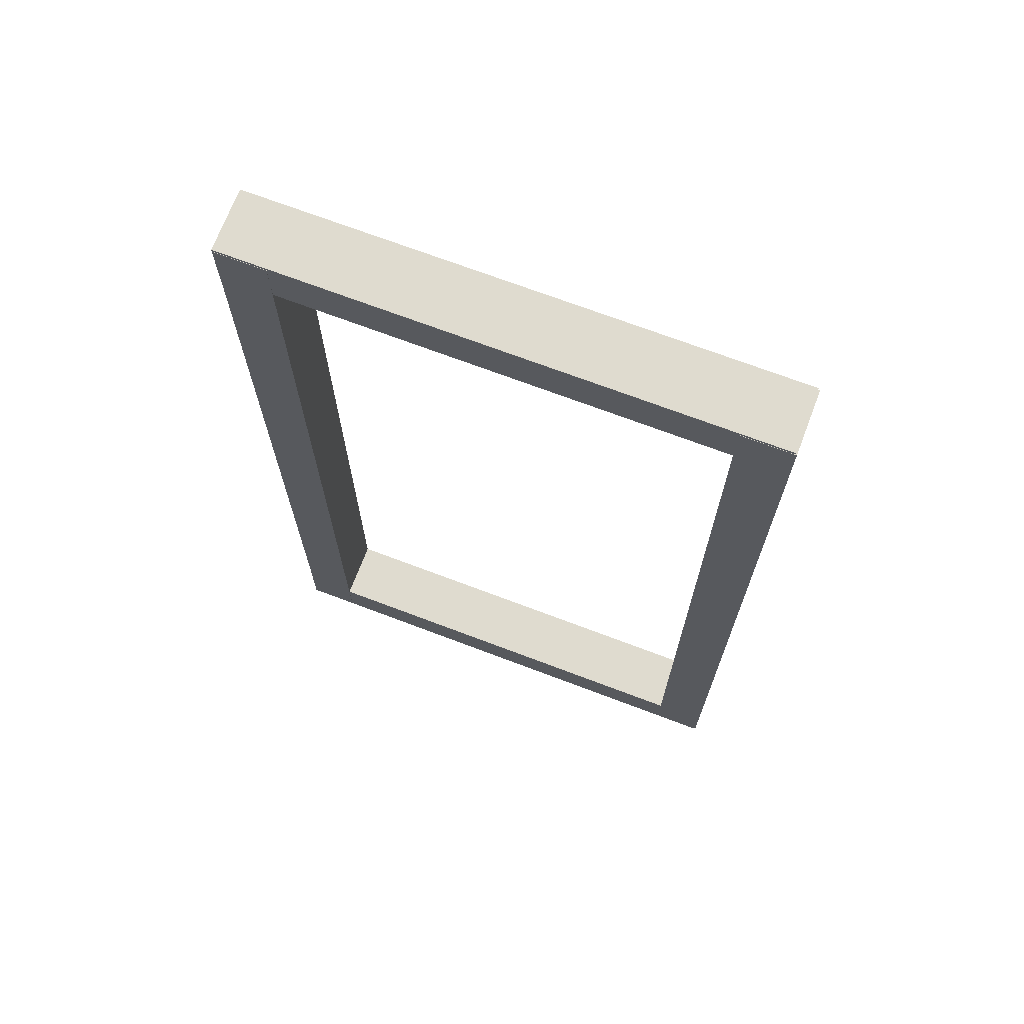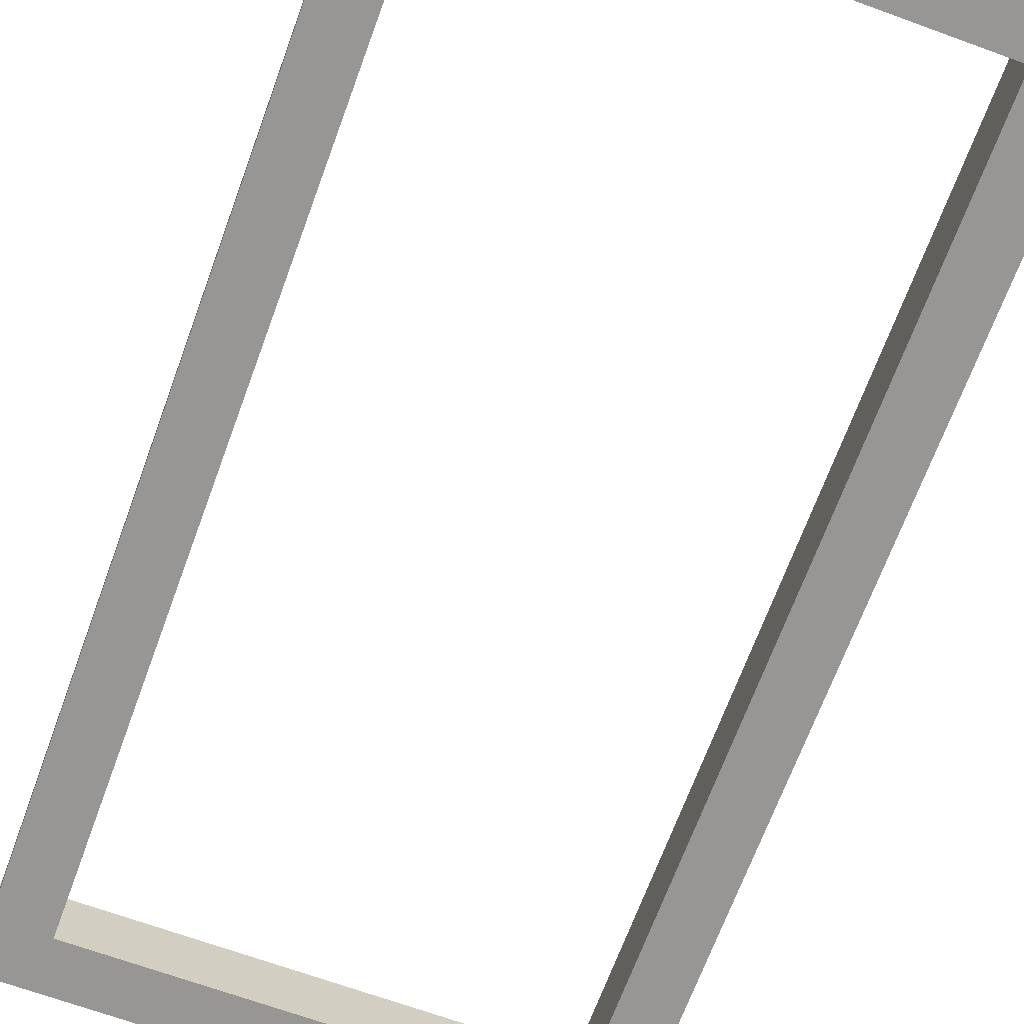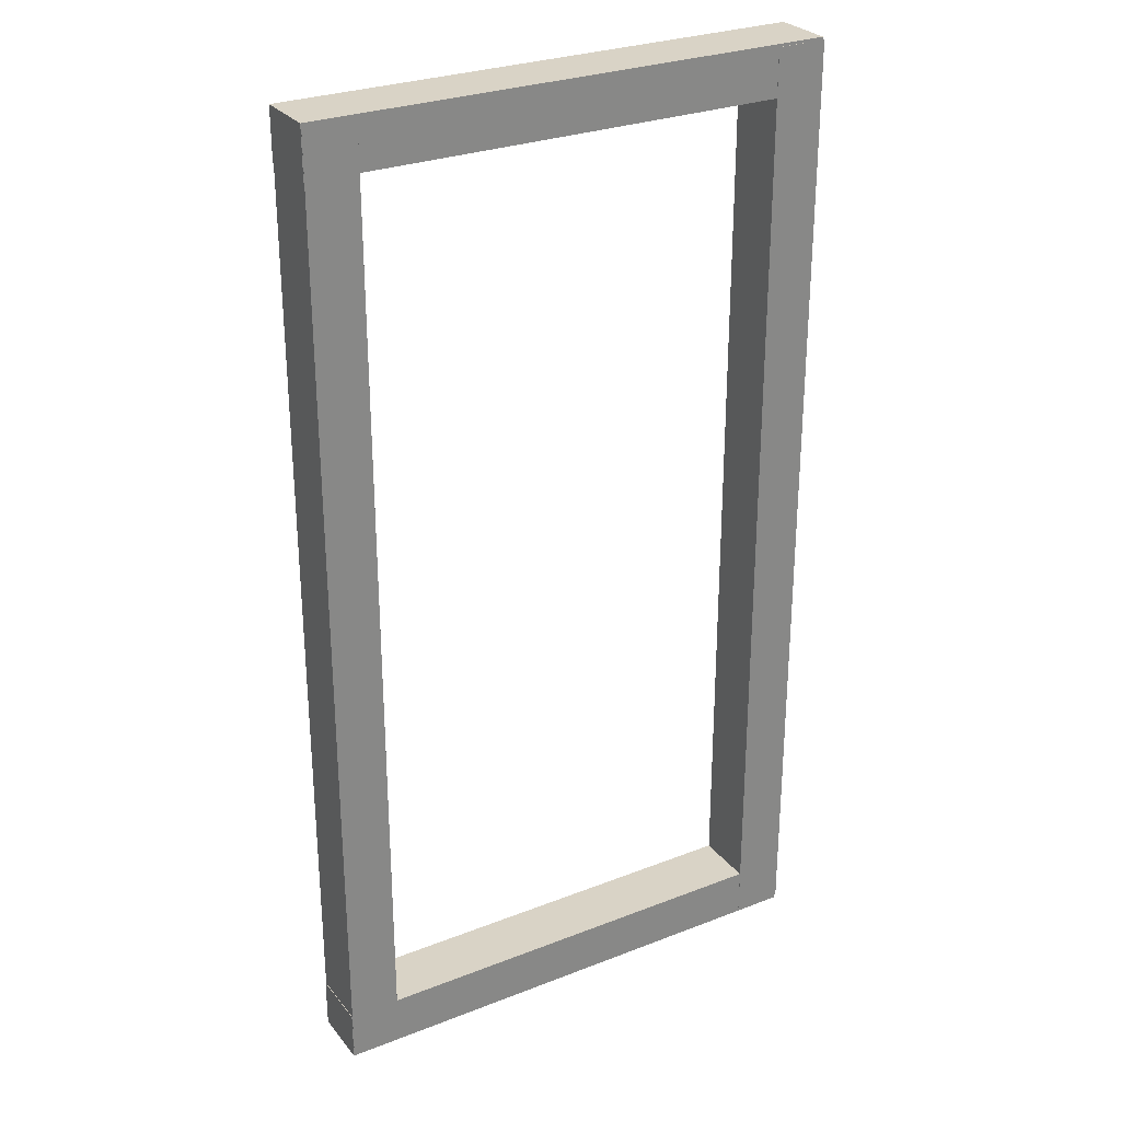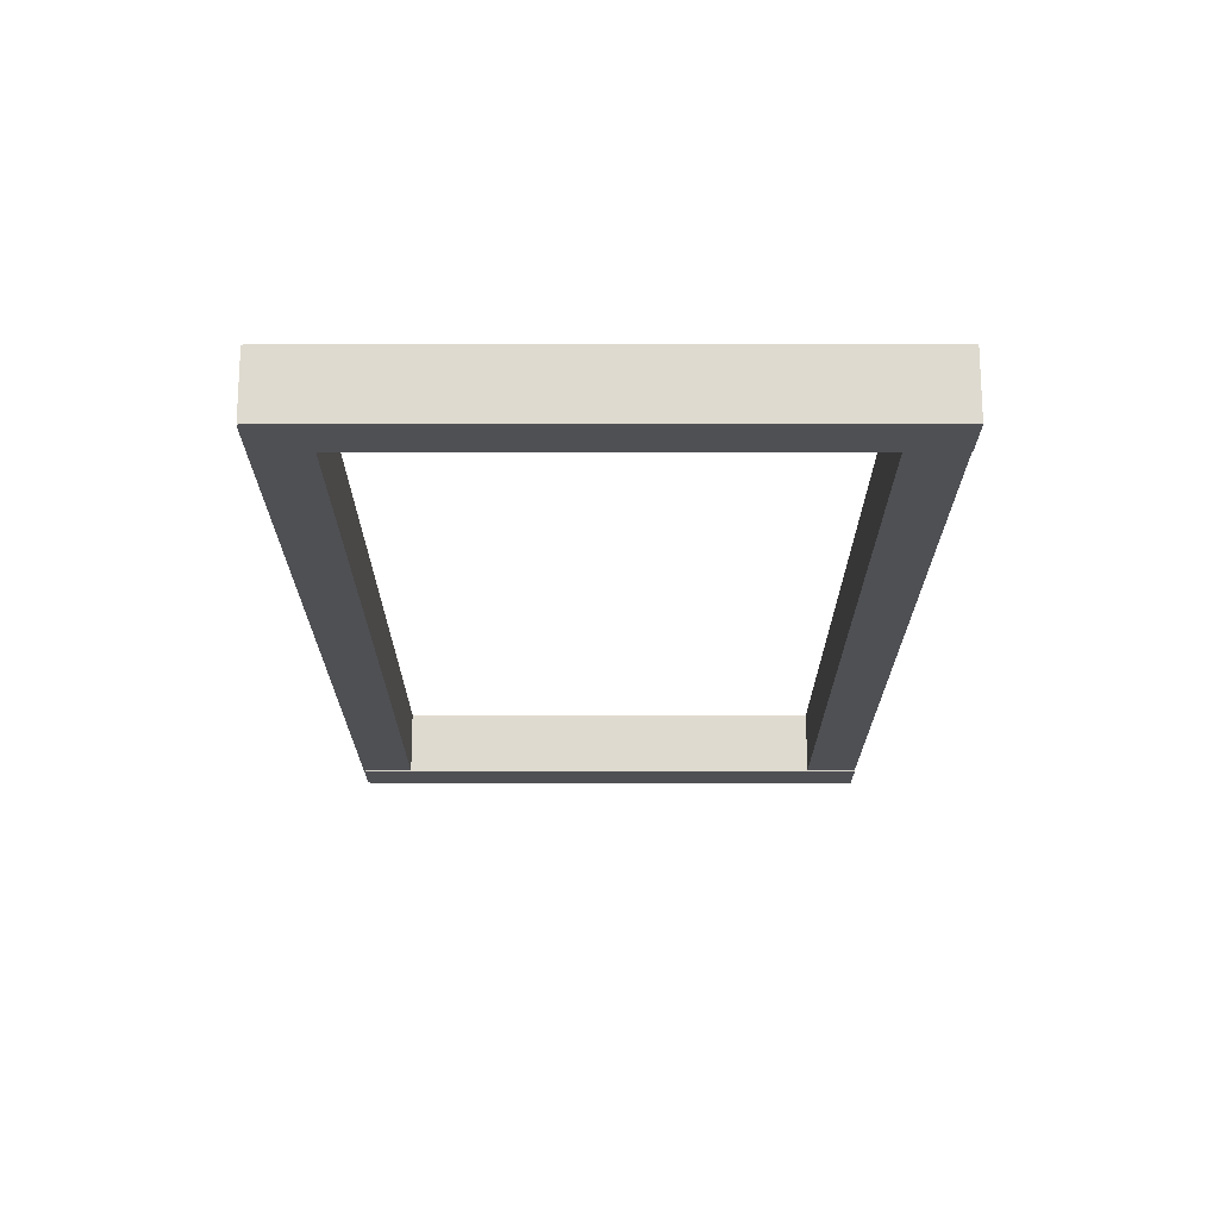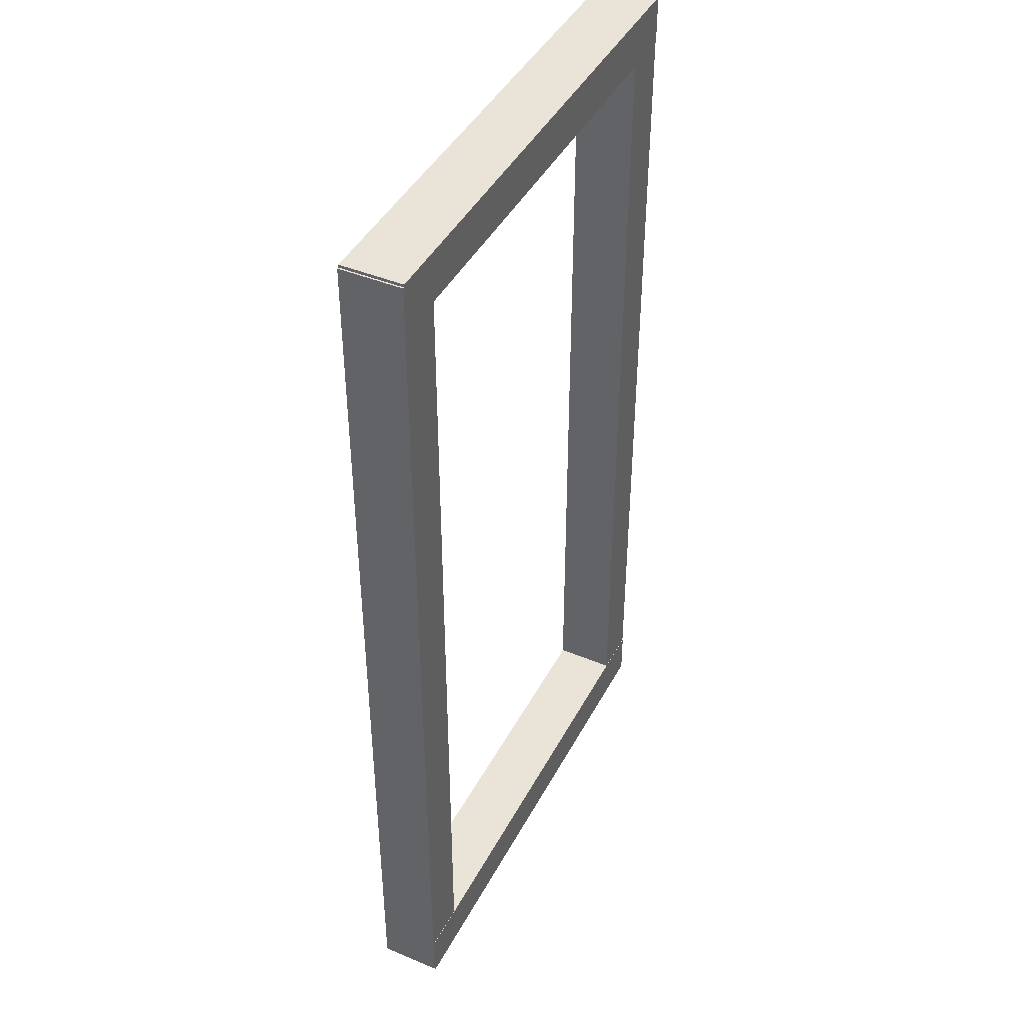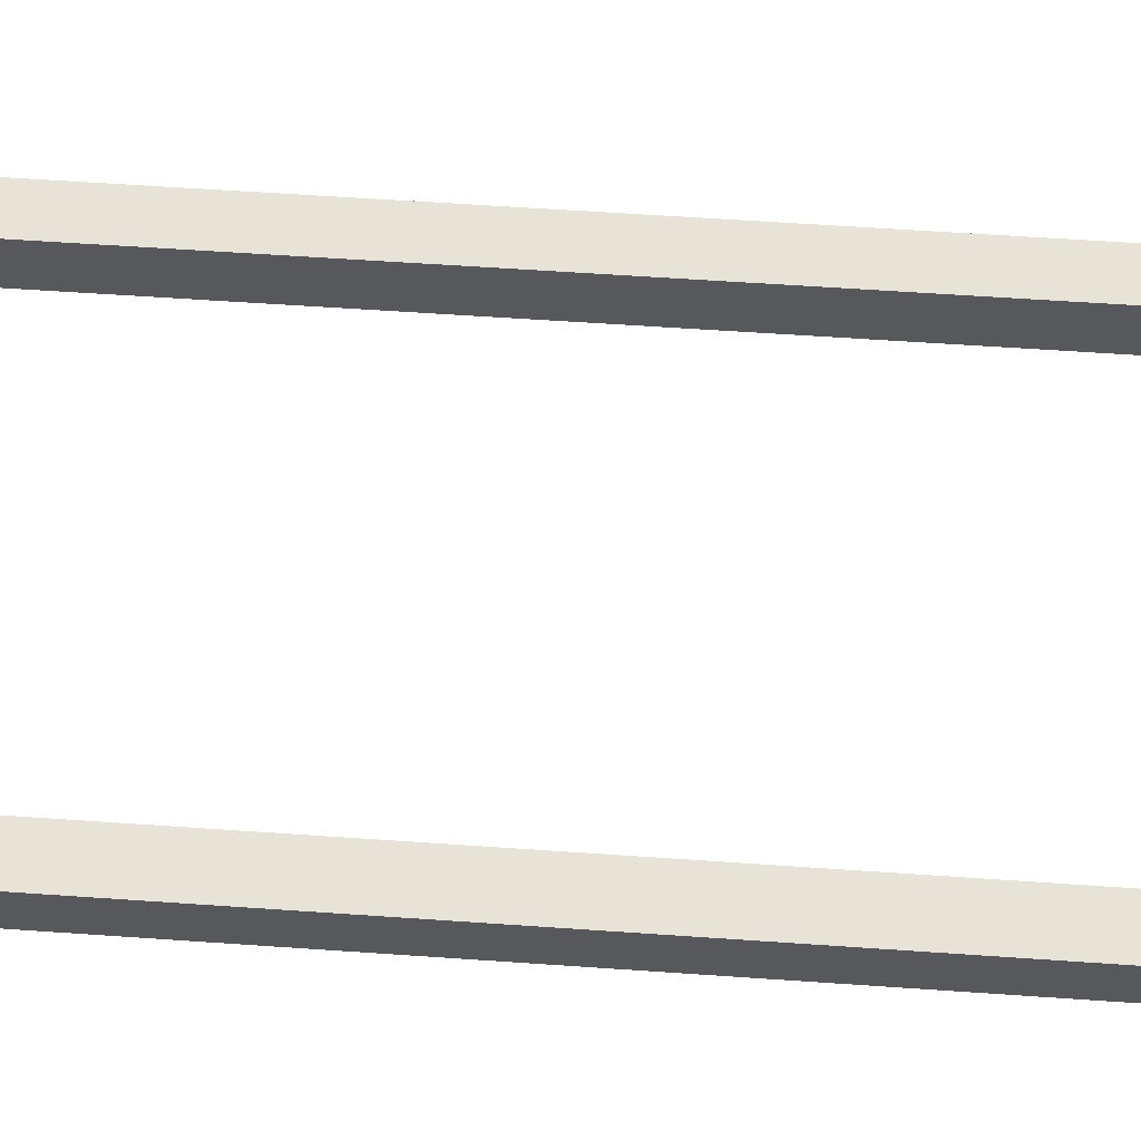
<metadata>
{"format":"obj","ext":"obj","renderer":"f3d","projection":"perspective","resolution":1024,"background":"white","views":[{"elev":70.5,"azim":20.8,"up":"+Z"},{"elev":-67.9,"azim":-20.1,"up":"+Y"},{"elev":28.3,"azim":-30.5,"up":"+Z"},{"elev":70.9,"azim":180.0,"up":"+Z"},{"elev":43.3,"azim":116.3,"up":"+Z"},{"elev":61.8,"azim":94.0,"up":"+Y"}]}
</metadata>
<code>
o Cube.003
v -0.9977 -0.1192 -1.862
v -0.8054 -0.1192 -1.862
v -0.8054 -0.1192 1.838
v -0.9977 -0.1192 1.838
v -0.9977 0.1172 -1.862
v -0.8054 0.1172 -1.862
v -0.8054 0.1172 1.838
v -0.9977 0.1172 1.838
v 1 -0.1182 1.656
v 1 -0.1182 1.849
v -1 -0.1182 1.849
v -1 -0.1182 1.656
v 1 0.1182 1.656
v 1 0.1182 1.849
v -1 0.1182 1.849
v -1 0.1182 1.656
v 1 -0.1182 -1.878
v 1 -0.1182 -1.685
v -1 -0.1182 -1.685
v -1 -0.1182 -1.878
v 1 0.1182 -1.878
v 1 0.1182 -1.685
v -1 0.1182 -1.685
v -1 0.1182 -1.878
v 0.8138 -0.1192 -1.862
v 1.006 -0.1192 -1.862
v 1.006 -0.1192 1.838
v 0.8138 -0.1192 1.838
v 0.8138 0.1172 -1.862
v 1.006 0.1172 -1.862
v 1.006 0.1172 1.838
v 0.8138 0.1172 1.838
f 1 2 3 4
f 5 8 7 6
f 1 5 6 2
f 2 6 7 3
f 3 7 8 4
f 5 1 4 8
f 9 10 11 12
f 13 16 15 14
f 9 13 14 10
f 10 14 15 11
f 11 15 16 12
f 13 9 12 16
f 17 18 19 20
f 21 24 23 22
f 17 21 22 18
f 18 22 23 19
f 19 23 24 20
f 21 17 20 24
f 25 26 27 28
f 29 32 31 30
f 25 29 30 26
f 26 30 31 27
f 27 31 32 28
f 29 25 28 32

</code>
